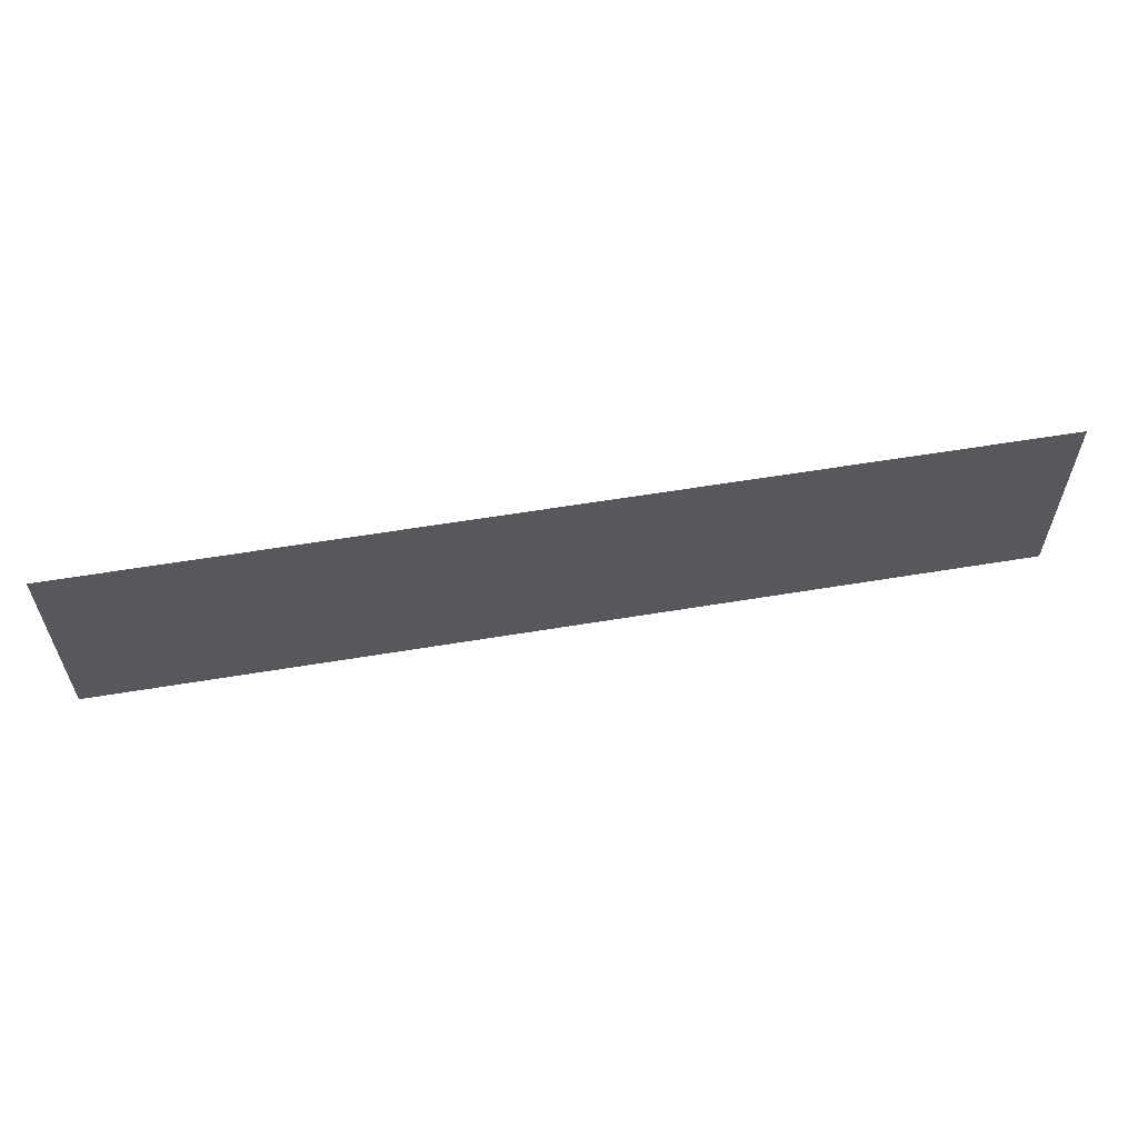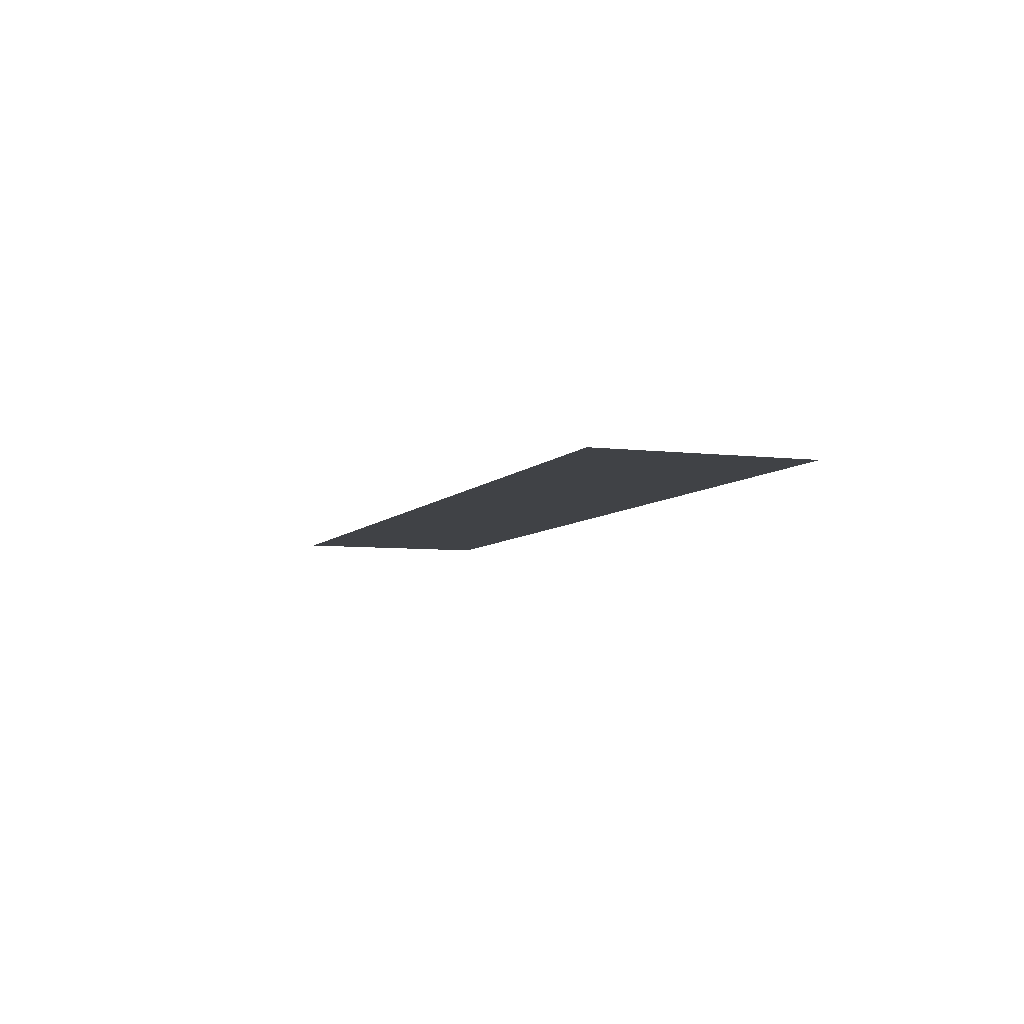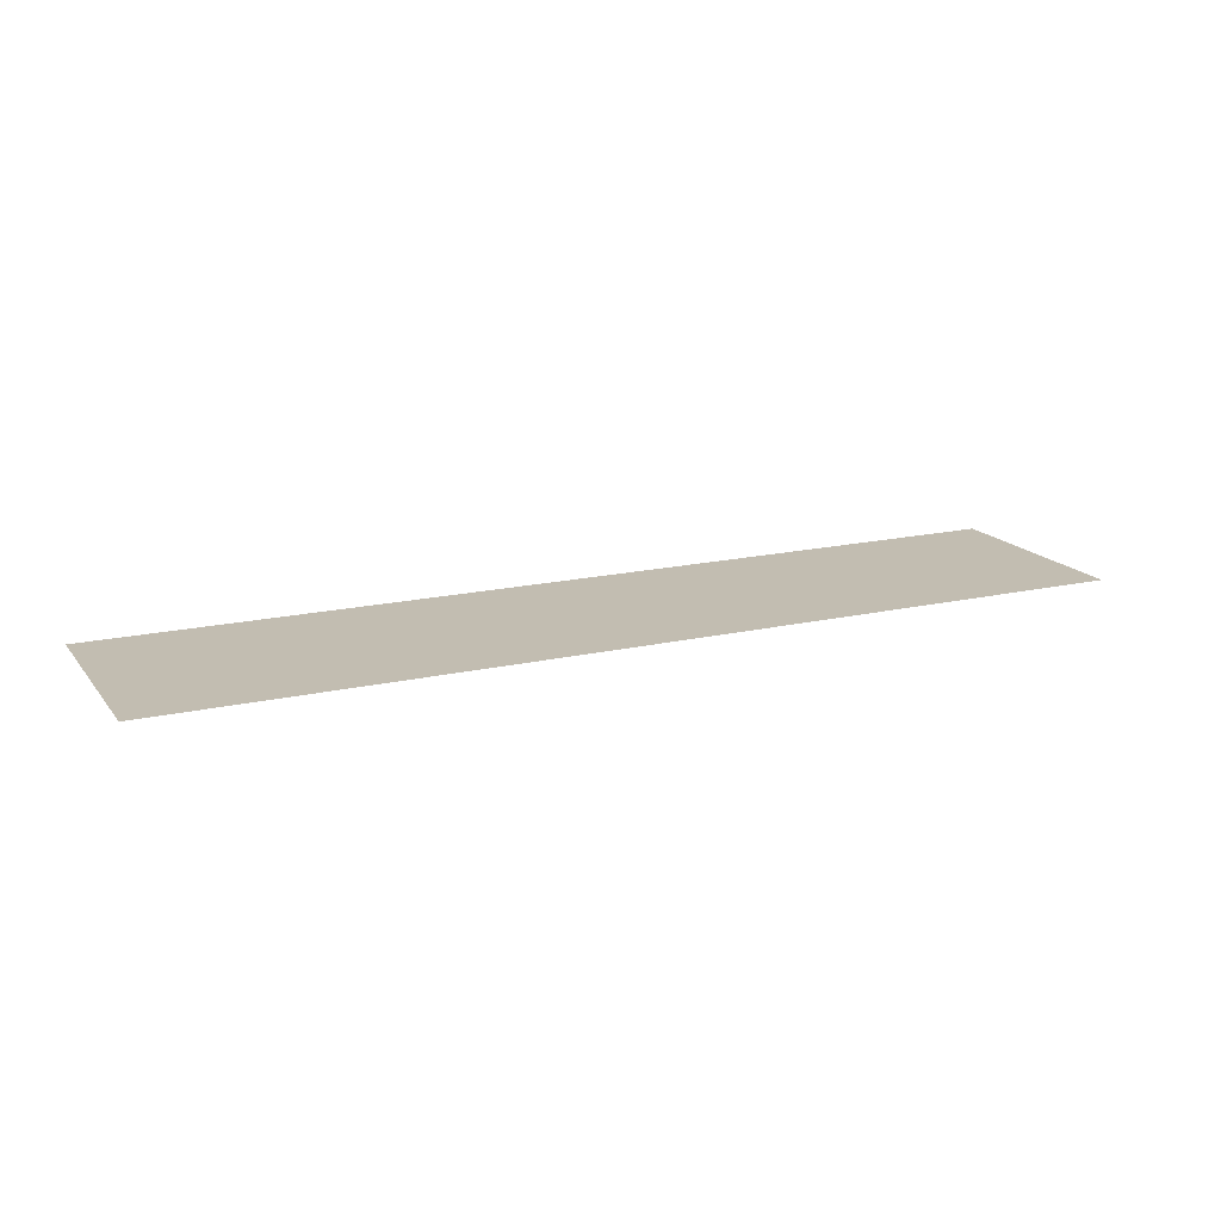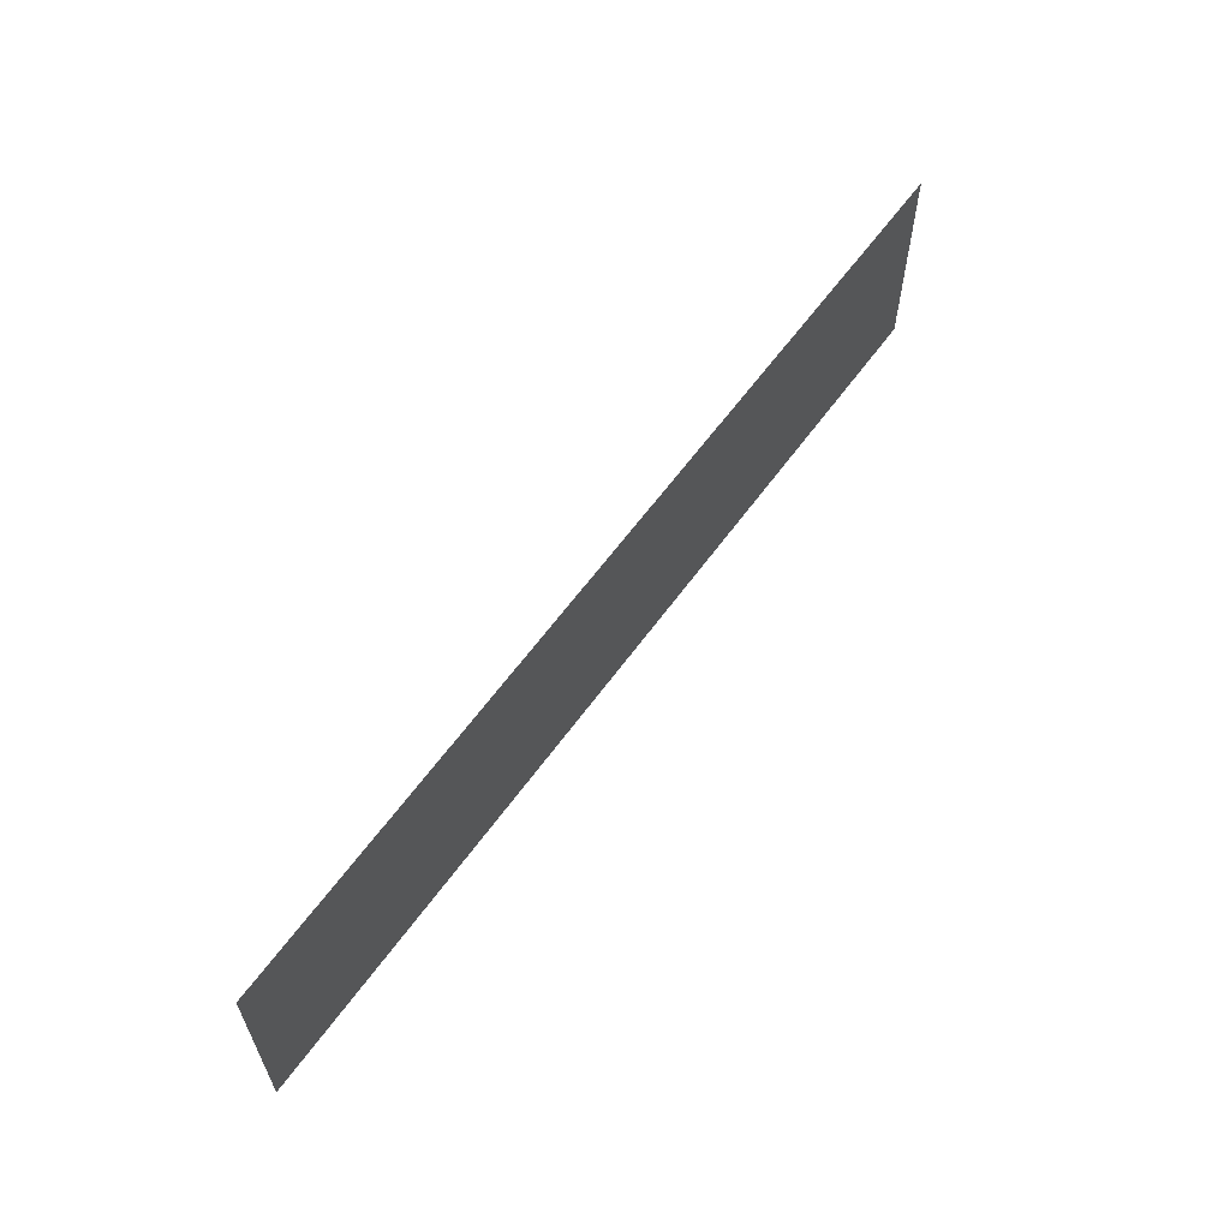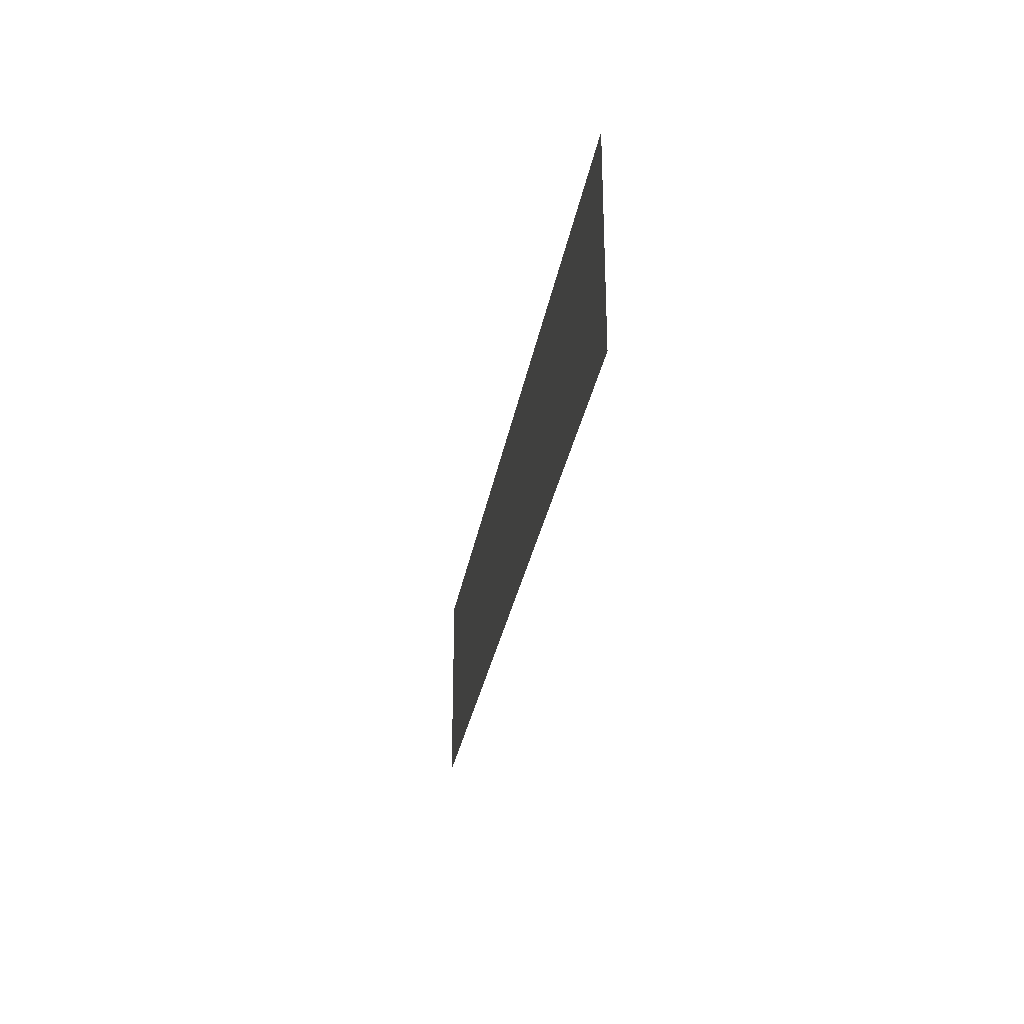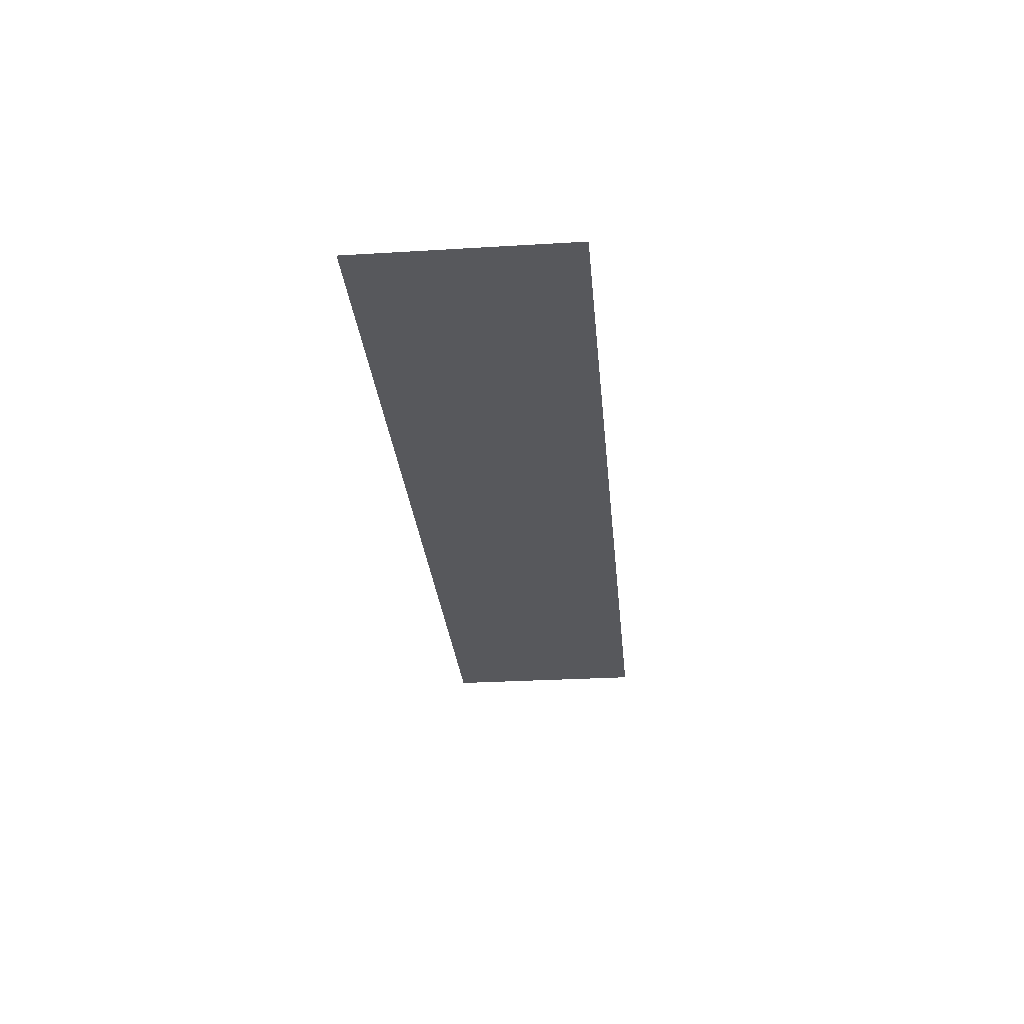
<metadata>
{"format":"obj","ext":"obj","renderer":"f3d","projection":"perspective","resolution":1024,"background":"white","views":[{"elev":59.1,"azim":170.3,"up":"+Y"},{"elev":-6.3,"azim":69.9,"up":"+Z"},{"elev":16.9,"azim":-25.0,"up":"+Z"},{"elev":60.6,"azim":-54.4,"up":"+Y"},{"elev":-28.1,"azim":-99.0,"up":"+Y"},{"elev":-28.5,"azim":95.2,"up":"+Z"}]}
</metadata>
<code>
g [mouth] mouth pain
v 0.415 -0.095 0
v 0.415 0.095 0
v -0.415 0.095 0
v -0.415 -0.095 0
g [mouth] mouth pain_0
f 1 4 2
f 2 4 3

</code>
